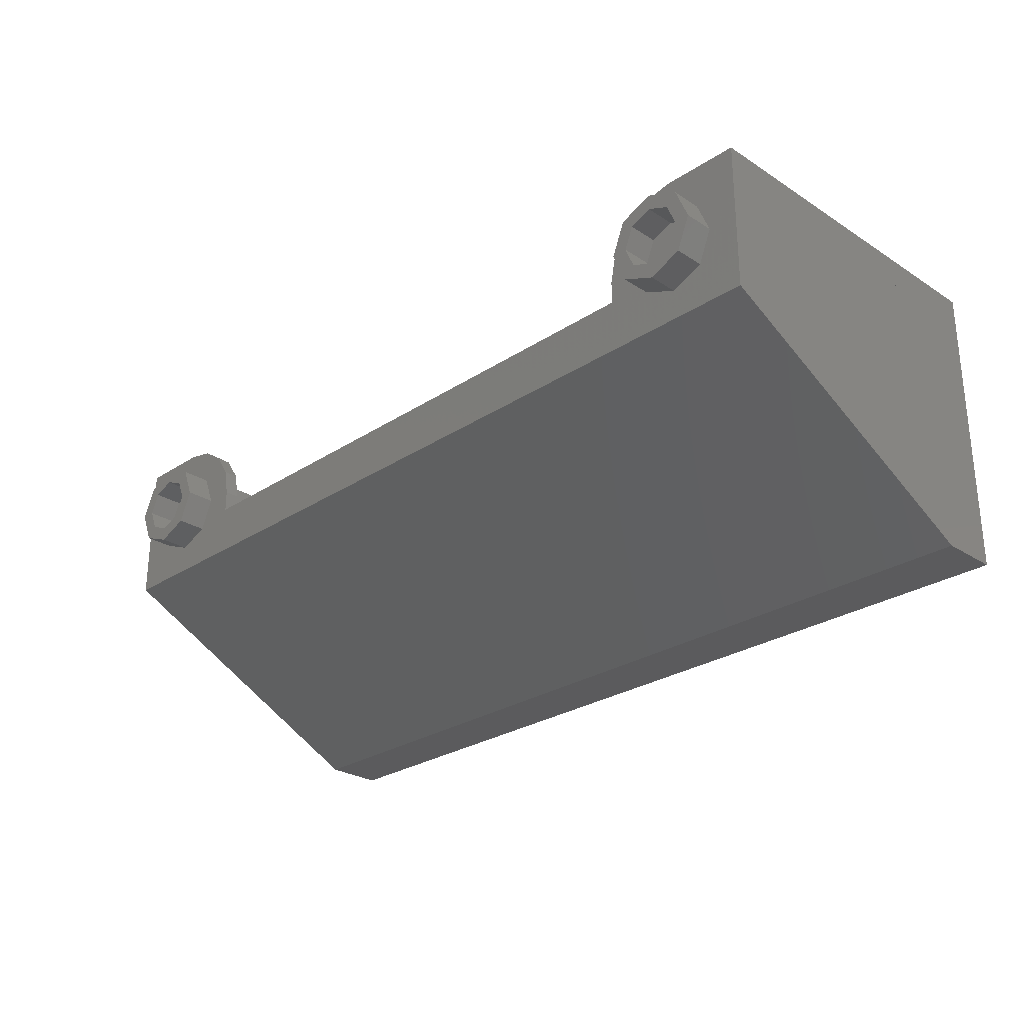
<metadata>
{"format":"stl","ext":"stl","renderer":"f3d","projection":"perspective","resolution":1024,"background":"white","views":[{"elev":-27.0,"azim":45.3,"up":"+Z"}]}
</metadata>
<code>
# stl→obj: 445 verts, 888 faces
v 2.4 0 -0.4
v 2.4 0.36 -0.46
v 2.4 0.32 -0.4
v 2.24 1.6 -1.06
v 2.24 1.6 -1.08
v 2.24 1.56 -1.06
v 2.24 0.32 -0.4
v 2.24 0.36 -0.46
v 2.24 0.08 -0.32
v -2.4 0.32 -0.4
v -2.4 0.36 -0.46
v -2.4 0 -0.4
v -2.24 1.56 -1.06
v -2.24 1.6 -1.08
v -2.24 1.6 -1.06
v -2.24 0.08 -0.32
v -2.24 0.36 -0.46
v -2.24 0.32 -0.4
v 2.24 0.36 -0.58
v 2.24 0.32 -0.56
v 2.2 0.32 -0.56
v 0.12 0.32 -0.56
v 0.08 0.32 -0.56
v 0.08 0.36 -0.58
v 0.08 1.56 -1.18
v 0.08 1.6 -1.2
v 0.12 1.6 -1.2
v 2.2 1.6 -1.2
v 2.24 1.6 -1.2
v 2.24 1.56 -1.18
v 2.2 0.32 -0.44
v 2.24 0.32 -0.44
v 0.08 0.36 -0.46
v 0.08 0.32 -0.44
v 0.12 0.32 -0.44
v 0.12 1.6 -1.08
v 0.08 1.6 -1.08
v 0.08 1.56 -1.06
v 2.2 1.6 -1.08
v -2.2 0.32 -0.56
v -2.24 0.32 -0.56
v -2.24 0.36 -0.58
v -0.08 0.36 -0.58
v -0.08 0.32 -0.56
v -0.12 0.32 -0.56
v -0.12 1.6 -1.2
v -0.08 1.6 -1.2
v -0.08 1.56 -1.18
v -2.24 1.56 -1.18
v -2.24 1.6 -1.2
v -2.2 1.6 -1.2
v -2.24 0.32 -0.44
v -2.2 0.32 -0.44
v -0.12 0.32 -0.44
v -0.08 0.32 -0.44
v -0.08 0.36 -0.46
v -0.08 1.56 -1.06
v -0.08 1.6 -1.08
v -0.12 1.6 -1.08
v -2.2 1.6 -1.08
v -2.16 1.92 -0.4
v -2.113 1.92 -0.2869
v -2 1.92 -0.4
v -2 1.92 -0.24
v -1.887 1.92 -0.2869
v -1.84 1.92 -0.4
v -1.887 1.92 -0.5131
v -2 1.92 -0.56
v -2.113 1.92 -0.5131
v -1.76 1.92 -0.8
v -1.713 1.92 -0.6869
v -1.6 1.92 -0.8
v -1.6 1.92 -0.64
v -1.487 1.92 -0.6869
v -1.44 1.92 -0.8
v -1.487 1.92 -0.9131
v -1.6 1.92 -0.96
v -1.713 1.92 -0.9131
v -0.96 1.92 -0.8
v -0.9131 1.92 -0.6869
v -0.8 1.92 -0.8
v -0.8 1.92 -0.64
v -0.6869 1.92 -0.6869
v -0.64 1.92 -0.8
v -0.6869 1.92 -0.9131
v -0.8 1.92 -0.96
v -0.9131 1.92 -0.9131
v -0.16 1.92 -0.8
v -0.1131 1.92 -0.6869
v 0 1.92 -0.8
v -0 1.92 -0.64
v 0.1131 1.92 -0.6869
v 0.16 1.92 -0.8
v 0.1131 1.92 -0.9131
v 0 1.92 -0.96
v -0.1131 1.92 -0.9131
v 0.64 1.92 -0.8
v 0.6869 1.92 -0.6869
v 0.8 1.92 -0.8
v 0.8 1.92 -0.64
v 0.9131 1.92 -0.6869
v 0.96 1.92 -0.8
v 0.9131 1.92 -0.9131
v 0.8 1.92 -0.96
v 0.6869 1.92 -0.9131
v 1.44 1.92 -0.8
v 1.487 1.92 -0.6869
v 1.6 1.92 -0.8
v 1.6 1.92 -0.64
v 1.713 1.92 -0.6869
v 1.76 1.92 -0.8
v 1.713 1.92 -0.9131
v 1.6 1.92 -0.96
v 1.487 1.92 -0.9131
v 1.84 1.92 -0.4
v 1.887 1.92 -0.2869
v 2 1.92 -0.4
v 2 1.92 -0.24
v 2.113 1.92 -0.2869
v 2.16 1.92 -0.4
v 2.113 1.92 -0.5131
v 2 1.92 -0.56
v 1.887 1.92 -0.5131
v 1.6 1.76 0
v 1.753 1.76 0.03045
v 2 1.76 0
v 1.883 1.76 0.1172
v 1.97 1.76 0.2469
v 2 1.76 0.4
v -2 1.76 0.4
v -1.97 1.76 0.2469
v -2 1.76 0
v -1.883 1.76 0.1172
v -1.753 1.76 0.03045
v -1.6 1.76 0
v 2 1.6 0
v 2 1.6 0.4
v 1.97 1.6 0.2469
v 1.883 1.6 0.1172
v 1.753 1.6 0.03045
v 1.6 1.6 0
v -2 1.6 0
v -1.6 1.6 0
v -1.753 1.6 0.03045
v -1.883 1.6 0.1172
v -1.97 1.6 0.2469
v -2 1.6 0.4
v 2.4 1.6 -1.02
v 2.4 1.597 -1.035
v 2.4 1.6 -1.06
v 2.4 1.588 -1.048
v 2.4 1.575 -1.057
v 2.4 1.56 -1.06
v 2.4 1.56 0.24
v 2.4 1.575 0.237
v 2.4 1.6 0.24
v 2.4 1.588 0.2283
v 2.4 1.597 0.2153
v 2.4 1.6 0.2
v 2.4 0.32 0.2
v 2.4 0.323 0.2153
v 2.4 0.32 0.24
v 2.4 0.3317 0.2283
v 2.4 0.3447 0.237
v 2.4 0.36 0.24
v 2.24 1.575 -1.057
v 2.24 1.588 -1.048
v 2.24 1.597 -1.035
v 2.24 1.6 -1.02
v 2.24 0.32 0.24
v 2.24 0.36 0.24
v 2.24 0.3447 0.237
v 2.24 0.3317 0.2283
v 2.24 0.323 0.2153
v 2.24 0.32 0.2
v 2.24 1.6 0.24
v 2.24 1.6 0.2
v 2.24 1.597 0.2153
v 2.24 1.588 0.2283
v 2.24 1.575 0.237
v 2.24 1.56 0.24
v -2.4 1.6 -1.06
v -2.4 1.56 -1.06
v -2.4 1.575 -1.057
v -2.4 1.588 -1.048
v -2.4 1.597 -1.035
v -2.4 1.6 -1.02
v -2.4 1.6 0.24
v -2.4 1.6 0.2
v -2.4 1.597 0.2153
v -2.4 1.588 0.2283
v -2.4 1.575 0.237
v -2.4 1.56 0.24
v -2.4 0.32 0.24
v -2.4 0.36 0.24
v -2.4 0.3447 0.237
v -2.4 0.3317 0.2283
v -2.4 0.323 0.2153
v -2.4 0.32 0.2
v -2.24 1.6 -1.02
v -2.24 1.597 -1.035
v -2.24 1.588 -1.048
v -2.24 1.575 -1.057
v -2.24 0.32 0.2
v -2.24 0.323 0.2153
v -2.24 0.32 0.24
v -2.24 0.3317 0.2283
v -2.24 0.3447 0.237
v -2.24 0.36 0.24
v -2.24 1.56 0.24
v -2.24 1.575 0.237
v -2.24 1.6 0.24
v -2.24 1.588 0.2283
v -2.24 1.597 0.2153
v -2.24 1.6 0.2
v -2 0.08 0.4
v -1.847 0.08 0.3696
v -2 0.08 0
v -1.717 0.08 0.2828
v -1.63 0.08 0.1531
v -1.6 0.08 0
v 2 0.08 0
v 1.6 0.08 0
v 1.63 0.08 0.1531
v 1.717 0.08 0.2828
v 1.847 0.08 0.3696
v 2 0.08 0.4
v -2 0 0
v -1.6 0 0
v -1.63 0 0.1531
v -1.717 0 0.2828
v -1.847 0 0.3696
v -2 0 0.4
v 2 0 0.4
v 1.847 0 0.3696
v 2 0 0
v 1.717 0 0.2828
v 1.63 0 0.1531
v 1.6 0 0
v 2.4 1.92 0.4
v 2.24 1.92 0.24
v 2 1.92 0.24
v 2 1.92 0.4
v 2.4 1.92 -1.2
v 2.24 1.92 -1.04
v -2.4 1.92 -1.2
v -2.24 1.92 -1.04
v -2.4 1.92 0.4
v -2.24 1.92 0.24
v -2 1.92 0.4
v -2 1.92 0.24
v 1.6 1.92 -0.4
v 1.6 1.92 0
v 1.76 1.92 0
v 1.76 1.92 -0.56
v -1.76 1.92 -0.56
v -1.6 1.92 -0.4
v -1.76 1.92 0
v -1.6 1.92 0
v 2 1.76 0.24
v 2.24 1.76 0.24
v 2.24 1.76 -1.04
v -2.24 1.76 -1.04
v -2.24 1.76 0.24
v -2 1.76 0.24
v 1.76 1.76 0
v 1.76 1.76 -0.56
v -1.76 1.76 -0.56
v -1.76 1.76 0
v 2.24 1.6 0.4
v 1.6 1.6 -0.4
v -1.6 1.6 -0.4
v -2.24 1.6 0.4
v 2.4 1.6 -1.2
v -2.4 1.6 -1.2
v 2.4 0 0.4
v 2.24 0.08 0.4
v -2.4 0 0.4
v -2.24 0.08 0.4
v -1.6 0.08 -0.12
v 1.6 0.08 -0.12
v 1.6 0 -0.12
v -1.6 0 -0.12
v -2.16 1.76 -0.4
v -2.113 1.76 -0.2869
v -2 1.76 -0.24
v -1.887 1.76 -0.2869
v -1.84 1.76 -0.4
v -1.887 1.76 -0.5131
v -2 1.76 -0.56
v -2.113 1.76 -0.5131
v -1.76 1.76 -0.8
v -1.713 1.76 -0.6869
v -1.6 1.76 -0.64
v -1.487 1.76 -0.6869
v -1.44 1.76 -0.8
v -1.487 1.76 -0.9131
v -1.6 1.76 -0.96
v -1.713 1.76 -0.9131
v -0.96 1.76 -0.8
v -0.9131 1.76 -0.6869
v -0.8 1.76 -0.64
v -0.6869 1.76 -0.6869
v -0.64 1.76 -0.8
v -0.6869 1.76 -0.9131
v -0.8 1.76 -0.96
v -0.9131 1.76 -0.9131
v -0.16 1.76 -0.8
v -0.1131 1.76 -0.6869
v -0 1.76 -0.64
v 0.1131 1.76 -0.6869
v 0.16 1.76 -0.8
v 0.1131 1.76 -0.9131
v 0 1.76 -0.96
v -0.1131 1.76 -0.9131
v 0.64 1.76 -0.8
v 0.6869 1.76 -0.6869
v 0.8 1.76 -0.64
v 0.9131 1.76 -0.6869
v 0.96 1.76 -0.8
v 0.9131 1.76 -0.9131
v 0.8 1.76 -0.96
v 0.6869 1.76 -0.9131
v 1.44 1.76 -0.8
v 1.487 1.76 -0.6869
v 1.6 1.76 -0.64
v 1.713 1.76 -0.6869
v 1.76 1.76 -0.8
v 1.713 1.76 -0.9131
v 1.6 1.76 -0.96
v 1.487 1.76 -0.9131
v 1.84 1.76 -0.4
v 1.887 1.76 -0.2869
v 2 1.76 -0.24
v 2.113 1.76 -0.2869
v 2.16 1.76 -0.4
v 2.113 1.76 -0.5131
v 2 1.76 -0.56
v 1.887 1.76 -0.5131
v -1.6 0 -0
v -1.6 0.08 -0
v -2.16 0 0
v -2.16 -0.16 0
v -2.113 -0.16 -0.1131
v -2.113 0 -0.1131
v -2 -0.16 -0.16
v -2 0 -0.16
v -1.887 -0.16 -0.1131
v -1.887 0 -0.1131
v -1.84 -0.16 0
v -1.84 0 0
v -1.887 -0.16 0.1131
v -1.887 0 0.1131
v -2 -0.16 0.16
v -2 0 0.16
v -2.113 -0.16 0.1131
v -2.113 0 0.1131
v -2.16 -0.16 -0
v -2.16 0 -0
v -2.24 -0.16 0
v -2.24 0 0
v -2.17 0 -0.1697
v -2.17 -0.16 -0.1697
v -2 0 -0.24
v -2 -0.16 -0.24
v -1.83 0 -0.1697
v -1.83 -0.16 -0.1697
v -1.76 0 0
v -1.76 -0.16 0
v -1.83 0 0.1697
v -1.83 -0.16 0.1697
v -2 0 0.24
v -2 -0.16 0.24
v -2.17 0 0.1697
v -2.17 -0.16 0.1697
v -2.24 0 -0
v -2.24 -0.16 -0
v 1.84 0 0
v 1.84 -0.16 0
v 1.887 -0.16 -0.1131
v 1.887 0 -0.1131
v 2 -0.16 -0.16
v 2 0 -0.16
v 2.113 -0.16 -0.1131
v 2.113 0 -0.1131
v 2.16 -0.16 0
v 2.16 0 0
v 2.113 -0.16 0.1131
v 2.113 0 0.1131
v 2 -0.16 0.16
v 2 0 0.16
v 1.887 -0.16 0.1131
v 1.887 0 0.1131
v 1.84 -0.16 -0
v 1.84 0 -0
v 1.76 -0.16 0
v 1.76 0 0
v 1.83 0 -0.1697
v 1.83 -0.16 -0.1697
v 2 0 -0.24
v 2 -0.16 -0.24
v 2.17 0 -0.1697
v 2.17 -0.16 -0.1697
v 2.24 0 0
v 2.24 -0.16 0
v 2.17 0 0.1697
v 2.17 -0.16 0.1697
v 2 0 0.24
v 2 -0.16 0.24
v 1.83 0 0.1697
v 1.83 -0.16 0.1697
v 1.76 0 -0
v 1.76 -0.16 -0
v -2.4 1.56 0.2
v -2.16 0.08 0.4
v -2.16 1.6 0.4
v -2.4 0.36 0.2
v -2.16 1.6 -0.96
v -2.4 1.56 -1.02
v -2.4 1.55 -1.02
v -2.16 0.08 -0.24
v -2.16 0.44 -0.49
v -2.16 1.56 -1.02
v -2.16 1.56 -0.94
v -2.16 0.44 -0.41
v -0.16 1.56 -0.94
v -0.16 0.44 -0.49
v -0.16 1.56 -1.02
v 2.16 1.6 -0.96
v -0.16 0.44 -0.41
v 2.16 0.44 -0.41
v 0.16 0.44 -0.41
v 0.16 1.56 -0.94
v 0.16 0.44 -0.49
v 0.16 1.56 -1.02
v 2.4 1.56 0.2
v 2.16 1.56 -0.94
v 2.16 1.6 0.4
v 2.4 0.36 0.2
v 2.16 0.08 0.4
v 2.16 0.08 -0.24
v 2.16 0.44 -0.49
v 2.16 1.56 -1.02
v 2.4 1.56 -1.02
v 2.4 1.55 -1.02
f 1 2 3
f 4 5 6
f 7 8 9
f 10 11 12
f 13 14 15
f 16 17 18
f 19 20 21
f 22 23 24
f 25 26 27
f 28 29 30
f 31 32 8
f 33 34 35
f 36 37 38
f 6 5 39
f 40 41 42
f 43 44 45
f 46 47 48
f 49 50 51
f 17 52 53
f 54 55 56
f 57 58 59
f 60 14 13
f 61 62 63
f 62 64 63
f 64 65 63
f 65 66 63
f 66 67 63
f 67 68 63
f 68 69 63
f 69 61 63
f 70 71 72
f 71 73 72
f 73 74 72
f 74 75 72
f 75 76 72
f 76 77 72
f 77 78 72
f 78 70 72
f 79 80 81
f 80 82 81
f 82 83 81
f 83 84 81
f 84 85 81
f 85 86 81
f 86 87 81
f 87 79 81
f 88 89 90
f 89 91 90
f 91 92 90
f 92 93 90
f 93 94 90
f 94 95 90
f 95 96 90
f 96 88 90
f 97 98 99
f 98 100 99
f 100 101 99
f 101 102 99
f 102 103 99
f 103 104 99
f 104 105 99
f 105 97 99
f 106 107 108
f 107 109 108
f 109 110 108
f 110 111 108
f 111 112 108
f 112 113 108
f 113 114 108
f 114 106 108
f 115 116 117
f 116 118 117
f 118 119 117
f 119 120 117
f 120 121 117
f 121 122 117
f 122 123 117
f 123 115 117
f 124 125 126
f 125 127 126
f 127 128 126
f 128 129 126
f 130 131 132
f 131 133 132
f 133 134 132
f 134 135 132
f 136 137 138
f 136 138 139
f 136 139 140
f 136 140 141
f 142 143 144
f 142 144 145
f 142 145 146
f 142 146 147
f 148 149 150
f 149 151 150
f 151 152 150
f 152 153 150
f 154 155 156
f 155 157 156
f 157 158 156
f 158 159 156
f 160 161 162
f 161 163 162
f 163 164 162
f 164 165 162
f 4 6 166
f 4 166 167
f 4 167 168
f 4 168 169
f 170 171 172
f 170 172 173
f 170 173 174
f 170 174 175
f 176 177 178
f 176 178 179
f 176 179 180
f 176 180 181
f 182 183 184
f 182 184 185
f 182 185 186
f 182 186 187
f 188 189 190
f 188 190 191
f 188 191 192
f 188 192 193
f 194 195 196
f 194 196 197
f 194 197 198
f 194 198 199
f 200 201 15
f 201 202 15
f 202 203 15
f 203 13 15
f 204 205 206
f 205 207 206
f 207 208 206
f 208 209 206
f 210 211 212
f 211 213 212
f 213 214 212
f 214 215 212
f 216 217 218
f 217 219 218
f 219 220 218
f 220 221 218
f 222 223 224
f 222 224 225
f 222 225 226
f 222 226 227
f 228 229 230
f 228 230 231
f 228 231 232
f 228 232 233
f 234 235 236
f 235 237 236
f 237 238 236
f 238 239 236
f 240 241 242
f 240 242 243
f 244 245 241
f 244 241 240
f 246 247 245
f 246 245 244
f 248 249 247
f 248 247 246
f 250 251 249
f 250 249 248
f 252 253 254
f 252 254 255
f 255 256 257
f 255 257 252
f 256 258 259
f 256 259 257
f 129 243 242
f 129 242 260
f 241 261 260
f 241 260 242
f 245 262 261
f 245 261 241
f 247 263 262
f 247 262 245
f 249 264 263
f 249 263 247
f 251 265 264
f 251 264 249
f 265 251 250
f 265 250 130
f 266 254 253
f 266 253 124
f 254 266 267
f 254 267 255
f 255 267 268
f 255 268 256
f 256 268 269
f 256 269 258
f 135 259 258
f 135 258 269
f 260 261 262
f 260 262 126
f 126 262 267
f 126 267 266
f 267 262 263
f 267 263 268
f 268 263 132
f 268 132 269
f 265 132 263
f 265 263 264
f 240 243 137
f 240 137 270
f 252 271 141
f 252 141 253
f 257 272 271
f 257 271 252
f 259 143 272
f 259 272 257
f 273 147 250
f 273 250 248
f 244 274 275
f 244 275 246
f 270 137 136
f 270 136 5
f 5 136 141
f 5 141 271
f 5 271 272
f 5 272 14
f 272 143 142
f 272 142 14
f 14 142 147
f 14 147 273
f 240 156 150
f 240 150 244
f 156 240 276
f 156 276 162
f 162 276 1
f 162 1 3
f 274 153 2
f 274 2 1
f 244 150 153
f 244 153 274
f 2 153 6
f 2 6 8
f 3 2 8
f 3 8 7
f 3 7 175
f 3 175 160
f 165 171 181
f 165 181 154
f 148 159 177
f 148 177 169
f 7 9 277
f 7 277 170
f 170 277 270
f 170 270 176
f 277 276 240
f 277 240 270
f 29 274 1
f 29 1 20
f 246 182 188
f 246 188 248
f 194 278 248
f 194 248 188
f 10 12 278
f 10 278 194
f 12 11 183
f 12 183 275
f 275 183 182
f 275 182 246
f 17 13 183
f 17 183 11
f 18 17 11
f 18 11 10
f 199 204 18
f 199 18 10
f 193 210 209
f 193 209 195
f 200 215 189
f 200 189 187
f 206 279 16
f 206 16 18
f 212 273 279
f 212 279 206
f 273 248 278
f 273 278 279
f 41 12 275
f 41 275 50
f 8 6 30
f 8 30 19
f 31 8 19
f 31 19 21
f 35 31 21
f 35 21 22
f 22 24 33
f 22 33 35
f 24 25 38
f 24 38 33
f 36 38 25
f 36 25 27
f 36 27 28
f 36 28 39
f 28 30 6
f 28 6 39
f 42 49 13
f 42 13 17
f 40 42 17
f 40 17 53
f 45 40 53
f 45 53 54
f 54 56 43
f 54 43 45
f 56 57 48
f 56 48 43
f 46 48 57
f 46 57 59
f 60 51 46
f 60 46 59
f 60 13 49
f 60 49 51
f 23 44 47
f 23 47 26
f 20 1 12
f 20 12 41
f 37 58 55
f 37 55 34
f 52 16 9
f 52 9 32
f 216 218 16
f 216 16 279
f 280 16 218
f 280 218 221
f 281 9 16
f 281 16 280
f 223 222 9
f 223 9 281
f 277 9 222
f 277 222 227
f 227 234 276
f 227 276 277
f 281 282 239
f 281 239 223
f 280 283 282
f 280 282 281
f 221 229 283
f 221 283 280
f 279 278 233
f 279 233 216
f 278 12 228
f 278 228 233
f 229 228 12
f 229 12 283
f 283 12 1
f 283 1 282
f 282 1 236
f 282 236 239
f 234 236 1
f 234 1 276
f 61 284 285
f 61 285 62
f 62 285 286
f 62 286 64
f 64 286 287
f 64 287 65
f 65 287 288
f 65 288 66
f 66 288 289
f 66 289 67
f 67 289 290
f 67 290 68
f 68 290 291
f 68 291 69
f 69 291 284
f 69 284 61
f 70 292 293
f 70 293 71
f 71 293 294
f 71 294 73
f 73 294 295
f 73 295 74
f 74 295 296
f 74 296 75
f 75 296 297
f 75 297 76
f 76 297 298
f 76 298 77
f 77 298 299
f 77 299 78
f 78 299 292
f 78 292 70
f 79 300 301
f 79 301 80
f 80 301 302
f 80 302 82
f 82 302 303
f 82 303 83
f 83 303 304
f 83 304 84
f 84 304 305
f 84 305 85
f 85 305 306
f 85 306 86
f 86 306 307
f 86 307 87
f 87 307 300
f 87 300 79
f 88 308 309
f 88 309 89
f 89 309 310
f 89 310 91
f 91 310 311
f 91 311 92
f 92 311 312
f 92 312 93
f 93 312 313
f 93 313 94
f 94 313 314
f 94 314 95
f 95 314 315
f 95 315 96
f 96 315 308
f 96 308 88
f 97 316 317
f 97 317 98
f 98 317 318
f 98 318 100
f 100 318 319
f 100 319 101
f 101 319 320
f 101 320 102
f 102 320 321
f 102 321 103
f 103 321 322
f 103 322 104
f 104 322 323
f 104 323 105
f 105 323 316
f 105 316 97
f 106 324 325
f 106 325 107
f 107 325 326
f 107 326 109
f 109 326 327
f 109 327 110
f 110 327 328
f 110 328 111
f 111 328 329
f 111 329 112
f 112 329 330
f 112 330 113
f 113 330 331
f 113 331 114
f 114 331 324
f 114 324 106
f 115 332 333
f 115 333 116
f 116 333 334
f 116 334 118
f 118 334 335
f 118 335 119
f 119 335 336
f 119 336 120
f 120 336 337
f 120 337 121
f 121 337 338
f 121 338 122
f 122 338 339
f 122 339 123
f 123 339 332
f 123 332 115
f 137 129 128
f 137 128 138
f 138 128 127
f 138 127 139
f 139 127 125
f 139 125 140
f 140 125 124
f 140 124 141
f 143 135 134
f 143 134 144
f 144 134 133
f 144 133 145
f 145 133 131
f 145 131 146
f 146 131 130
f 146 130 147
f 6 153 152
f 6 152 166
f 166 152 151
f 166 151 167
f 167 151 149
f 167 149 168
f 168 149 148
f 168 148 169
f 171 165 164
f 171 164 172
f 172 164 163
f 172 163 173
f 173 163 161
f 173 161 174
f 174 161 160
f 174 160 175
f 177 159 158
f 177 158 178
f 178 158 157
f 178 157 179
f 179 157 155
f 179 155 180
f 180 155 154
f 180 154 181
f 200 187 186
f 200 186 201
f 201 186 185
f 201 185 202
f 202 185 184
f 202 184 203
f 203 184 183
f 203 183 13
f 204 199 198
f 204 198 205
f 205 198 197
f 205 197 207
f 207 197 196
f 207 196 208
f 208 196 195
f 208 195 209
f 210 193 192
f 210 192 211
f 211 192 191
f 211 191 213
f 213 191 190
f 213 190 214
f 214 190 189
f 214 189 215
f 234 227 226
f 234 226 235
f 235 226 225
f 235 225 237
f 237 225 224
f 237 224 238
f 238 224 223
f 238 223 239
f 340 341 220
f 340 220 230
f 230 220 219
f 230 219 231
f 231 219 217
f 231 217 232
f 232 217 216
f 232 216 233
f 342 343 344
f 342 344 345
f 345 344 346
f 345 346 347
f 347 346 348
f 347 348 349
f 349 348 350
f 349 350 351
f 351 350 352
f 351 352 353
f 353 352 354
f 353 354 355
f 355 354 356
f 355 356 357
f 357 356 358
f 357 358 359
f 360 361 362
f 360 362 363
f 363 362 364
f 363 364 365
f 365 364 366
f 365 366 367
f 367 366 368
f 367 368 369
f 369 368 370
f 369 370 371
f 371 370 372
f 371 372 373
f 373 372 374
f 373 374 375
f 375 374 376
f 375 376 377
f 343 360 363
f 343 363 344
f 344 363 365
f 344 365 346
f 346 365 367
f 346 367 348
f 348 367 369
f 348 369 350
f 350 369 371
f 350 371 352
f 352 371 373
f 352 373 354
f 354 373 375
f 354 375 356
f 356 375 377
f 356 377 358
f 378 379 380
f 378 380 381
f 381 380 382
f 381 382 383
f 383 382 384
f 383 384 385
f 385 384 386
f 385 386 387
f 387 386 388
f 387 388 389
f 389 388 390
f 389 390 391
f 391 390 392
f 391 392 393
f 393 392 394
f 393 394 395
f 396 397 398
f 396 398 399
f 399 398 400
f 399 400 401
f 401 400 402
f 401 402 403
f 403 402 404
f 403 404 405
f 405 404 406
f 405 406 407
f 407 406 408
f 407 408 409
f 409 408 410
f 409 410 411
f 411 410 412
f 411 412 413
f 379 396 399
f 379 399 380
f 380 399 401
f 380 401 382
f 382 401 403
f 382 403 384
f 384 403 405
f 384 405 386
f 386 405 407
f 386 407 388
f 388 407 409
f 388 409 390
f 390 409 411
f 390 411 392
f 392 411 413
f 392 413 394
f 192 191 414
f 191 190 414
f 193 192 414
f 190 189 414
f 192 213 191
f 191 214 190
f 193 211 192
f 190 215 189
f 192 211 213
f 191 213 214
f 193 210 211
f 190 214 215
f 213 211 212
f 214 213 212
f 211 210 212
f 215 214 212
f 414 195 193
f 195 210 193
f 187 189 215
f 212 279 273
f 273 415 416
f 416 14 273
f 414 417 195
f 187 199 189
f 195 209 210
f 273 279 415
f 212 206 279
f 187 215 200
f 417 196 195
f 417 197 196
f 417 198 197
f 417 199 198
f 209 195 196
f 208 196 197
f 416 418 14
f 418 416 415
f 207 197 198
f 205 198 199
f 209 196 208
f 208 197 207
f 207 198 205
f 205 199 204
f 419 187 186
f 419 186 185
f 206 209 208
f 419 185 184
f 206 208 207
f 419 184 183
f 206 207 205
f 206 205 204
f 201 186 187
f 202 185 186
f 203 184 185
f 13 183 184
f 10 204 199
f 201 187 200
f 187 10 199
f 202 186 201
f 203 185 202
f 13 184 203
f 420 10 187
f 419 183 11
f 15 201 200
f 15 202 201
f 15 203 202
f 13 15 14
f 15 13 203
f 16 279 206
f 13 14 60
f 16 415 279
f 11 183 13
f 51 13 60
f 51 49 13
f 420 11 10
f 10 18 204
f 418 415 421
f 16 206 18
f 17 13 49
f 422 423 424
f 11 13 17
f 10 11 17
f 16 421 415
f 40 49 51
f 10 17 18
f 422 424 425
f 17 49 42
f 18 17 16
f 52 17 53
f 40 42 49
f 53 17 42
f 53 42 40
f 426 424 423
f 46 51 60
f 427 423 422
f 427 422 425
f 45 40 51
f 54 53 40
f 426 423 428
f 424 429 418
f 46 60 59
f 418 5 14
f 427 428 423
f 45 51 46
f 427 425 430
f 431 425 421
f 54 40 45
f 32 16 52
f 9 421 16
f 59 58 57
f 59 57 48
f 59 48 46
f 430 426 428
f 38 37 36
f 430 428 427
f 27 38 36
f 432 433 426
f 27 25 38
f 432 426 430
f 43 48 57
f 46 48 43
f 58 37 34
f 434 435 433
f 43 57 56
f 33 38 25
f 58 34 55
f 46 43 45
f 176 180 179
f 176 179 178
f 176 181 180
f 176 178 177
f 54 56 55
f 157 179 180
f 158 178 179
f 45 56 54
f 155 180 181
f 159 177 178
f 22 25 27
f 157 180 155
f 158 179 157
f 434 433 432
f 155 181 154
f 159 178 158
f 45 43 56
f 436 157 155
f 436 158 157
f 436 155 154
f 436 159 158
f 33 25 24
f 34 33 35
f 424 437 429
f 22 24 25
f 35 33 24
f 418 429 5
f 438 277 270
f 270 429 438
f 35 24 22
f 270 170 176
f 435 437 433
f 154 181 171
f 36 28 27
f 169 177 159
f 154 439 436
f 438 440 277
f 270 277 170
f 431 421 441
f 442 435 434
f 9 441 421
f 154 171 165
f 432 442 434
f 270 5 429
f 154 165 439
f 32 9 16
f 435 443 437
f 27 21 22
f 441 440 438
f 22 31 35
f 36 39 28
f 169 159 148
f 441 438 429
f 172 171 170
f 442 443 435
f 173 172 170
f 172 165 171
f 174 173 170
f 173 164 172
f 175 174 170
f 159 160 3
f 172 164 165
f 174 163 173
f 173 163 164
f 175 161 174
f 165 164 439
f 174 161 163
f 164 163 439
f 175 160 161
f 163 161 439
f 159 3 148
f 161 160 439
f 27 28 21
f 277 440 441
f 432 431 442
f 169 168 4
f 168 167 4
f 169 149 168
f 7 170 277
f 167 166 4
f 39 5 6
f 5 4 6
f 166 6 4
f 168 151 167
f 169 148 149
f 168 149 151
f 167 152 166
f 39 6 30
f 166 153 6
f 167 151 152
f 149 148 444
f 160 175 7
f 151 149 444
f 39 30 28
f 166 152 153
f 152 151 444
f 153 152 444
f 431 437 443
f 22 21 31
f 277 441 9
f 8 6 153
f 7 277 9
f 148 2 445
f 431 443 442
f 2 153 444
f 160 7 3
f 19 30 6
f 28 30 19
f 19 6 8
f 148 3 2
f 8 153 2
f 28 19 21
f 31 8 32
f 9 8 7
f 7 8 2
f 7 2 3
f 21 8 31
f 21 19 8

</code>
